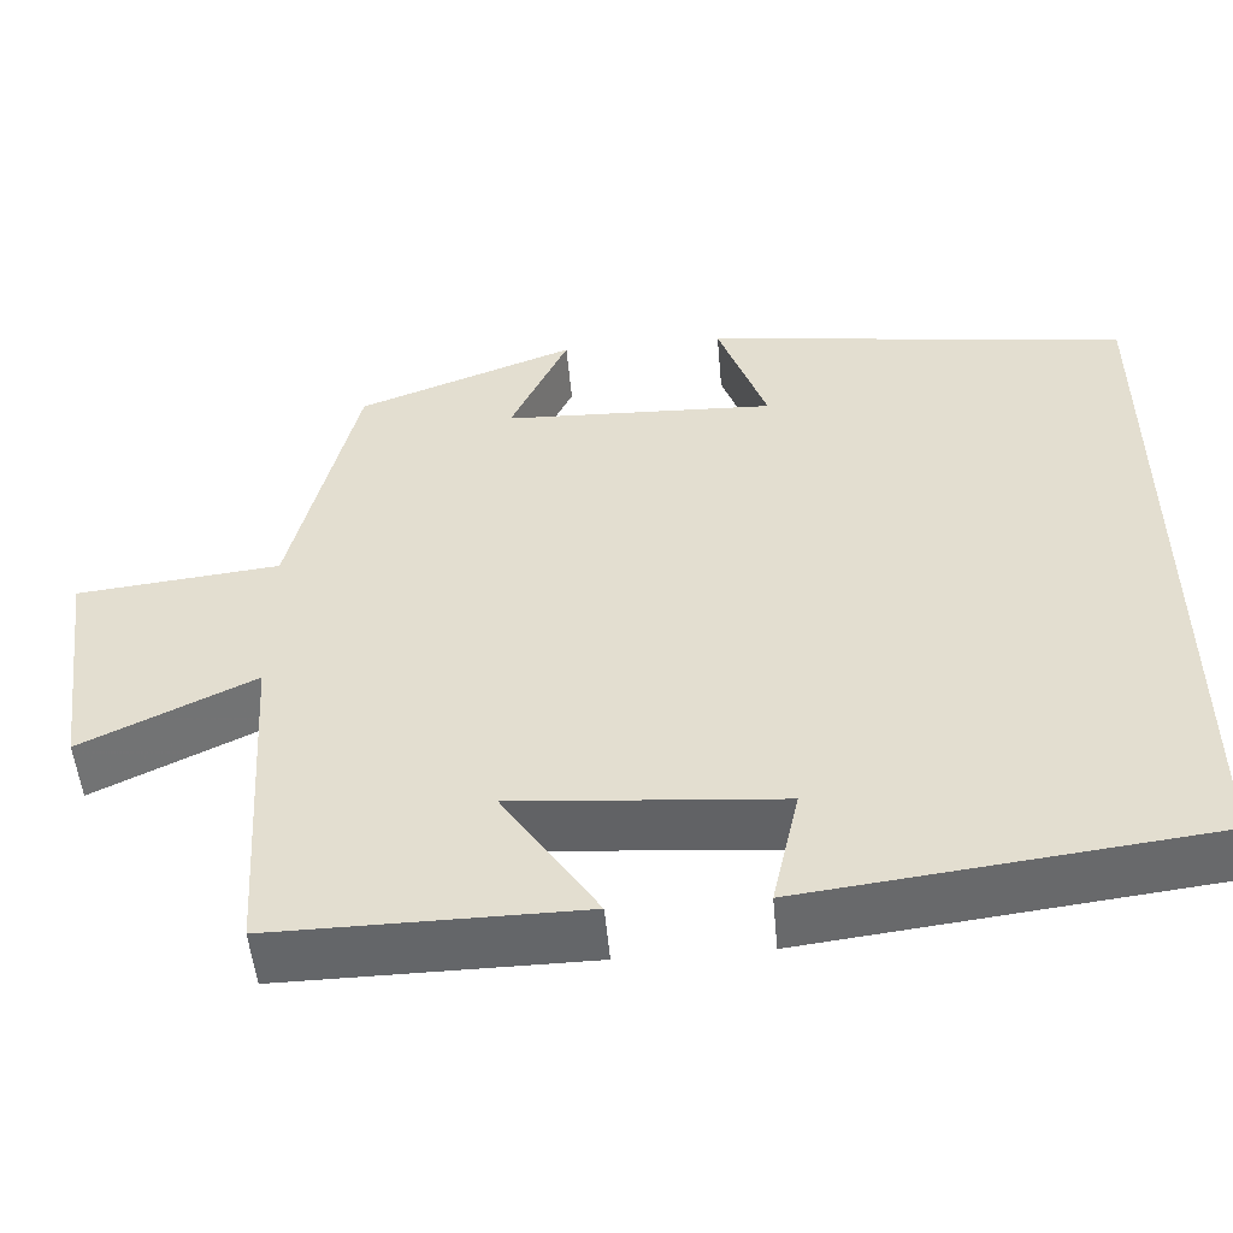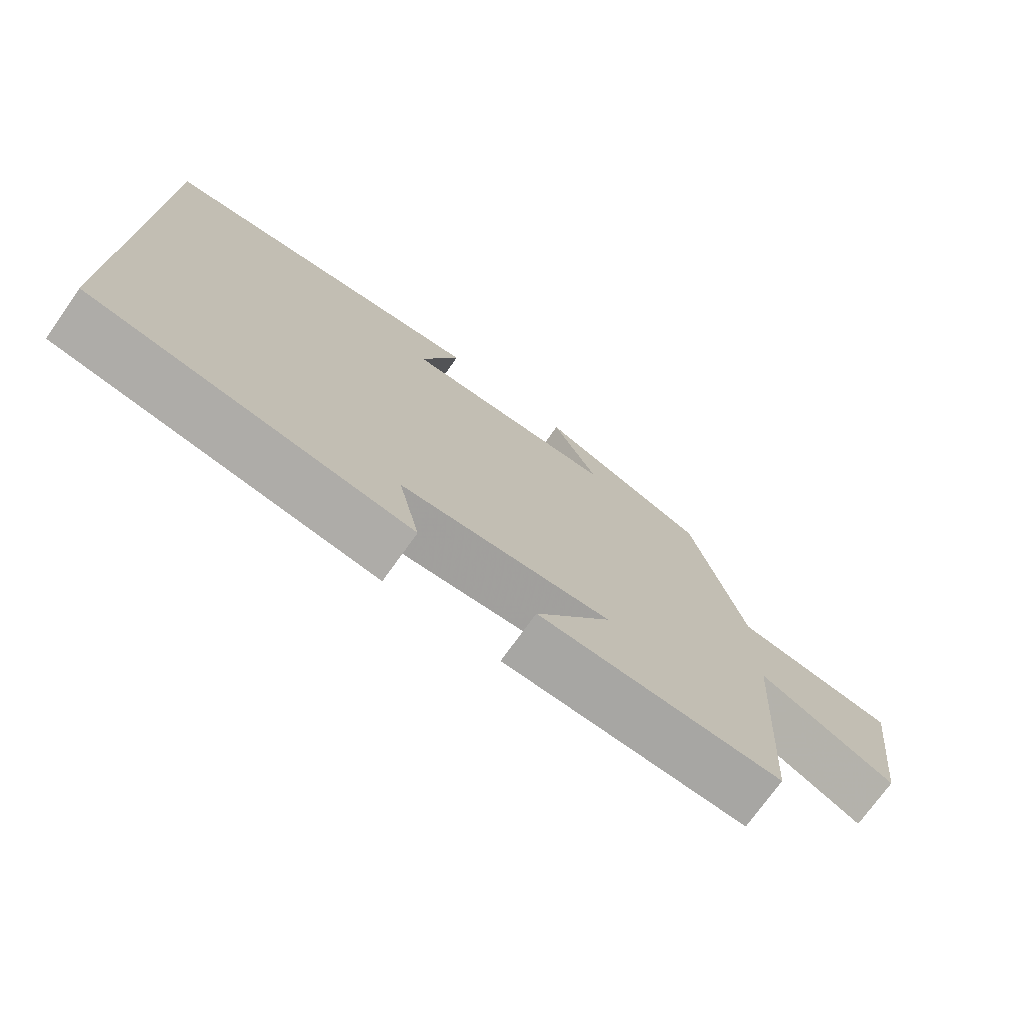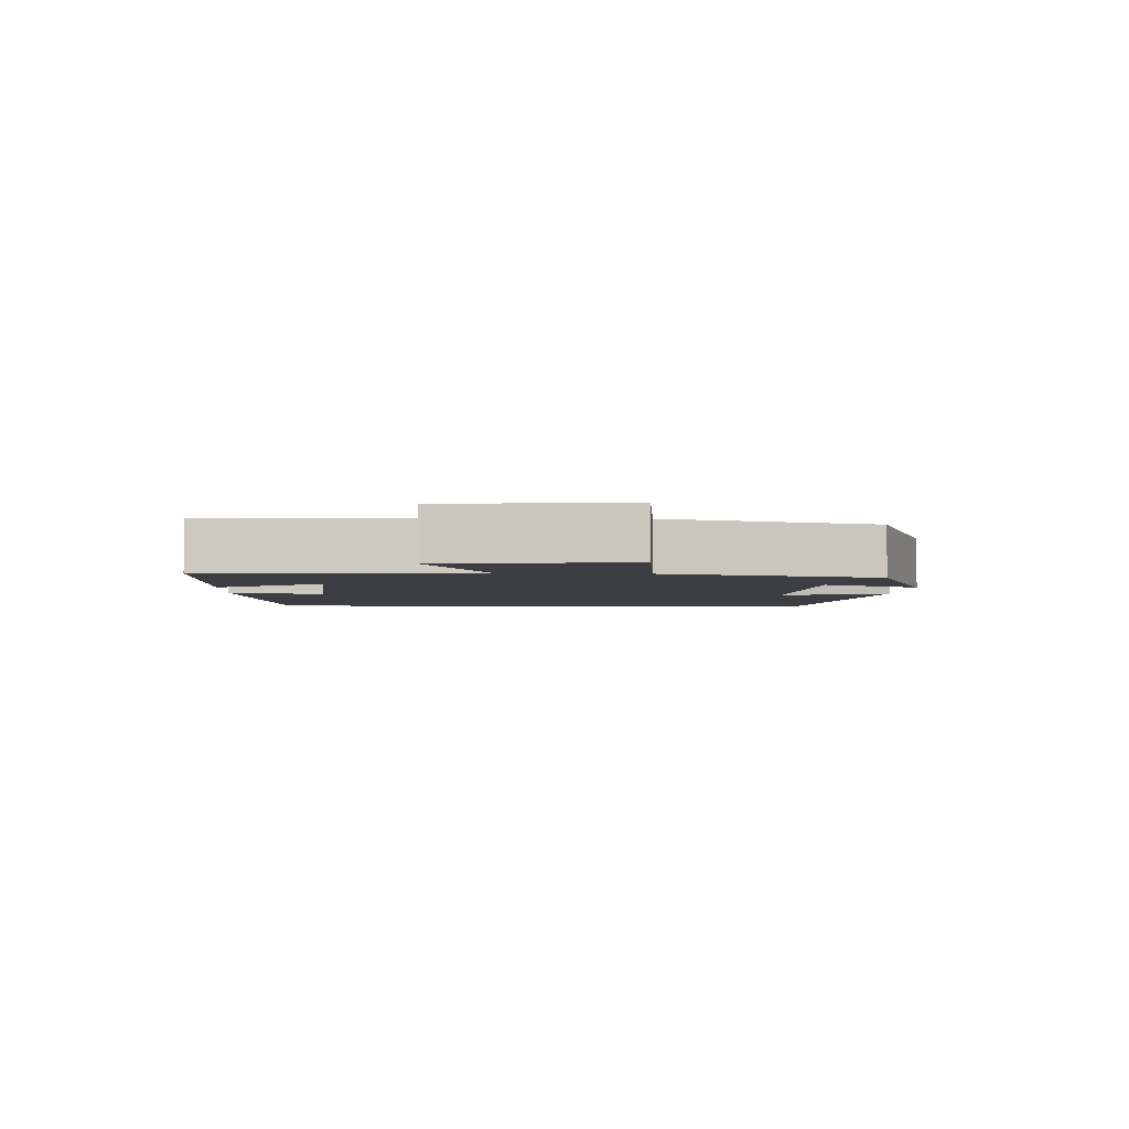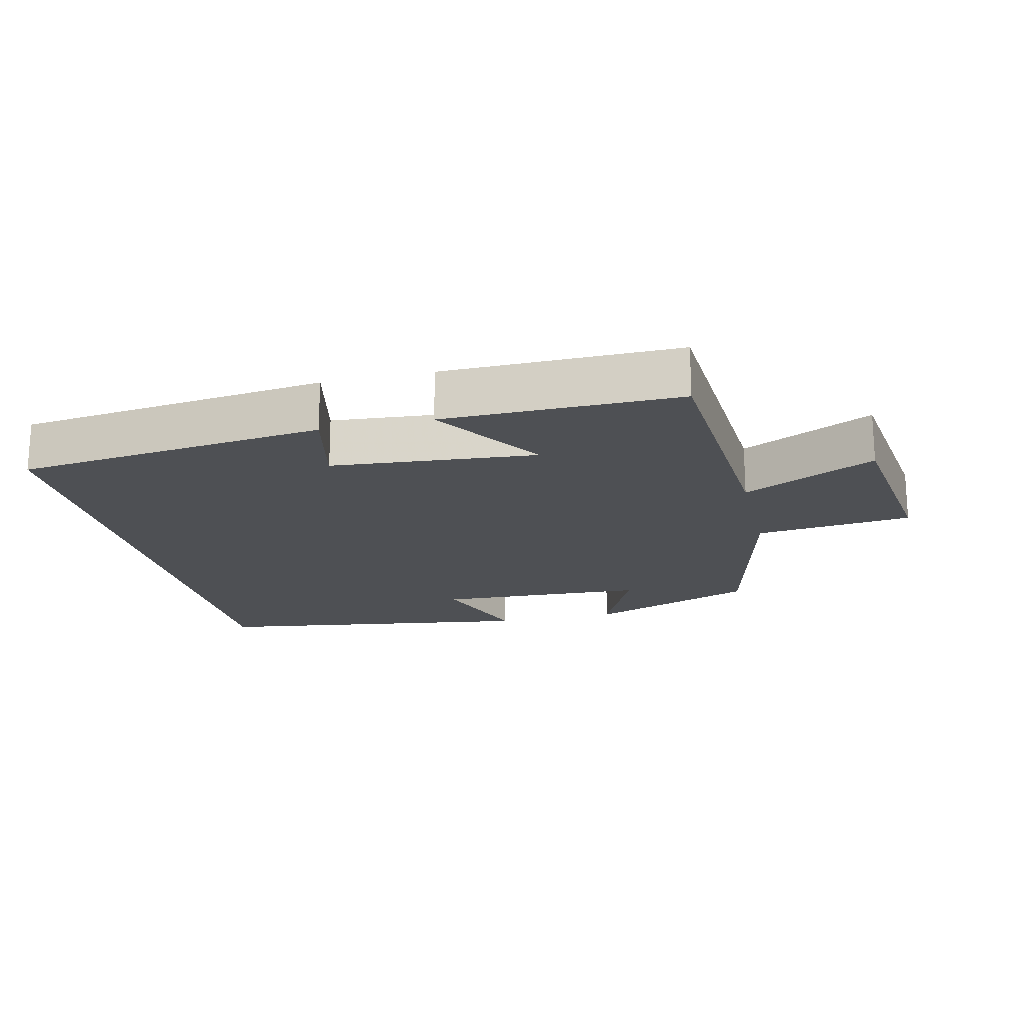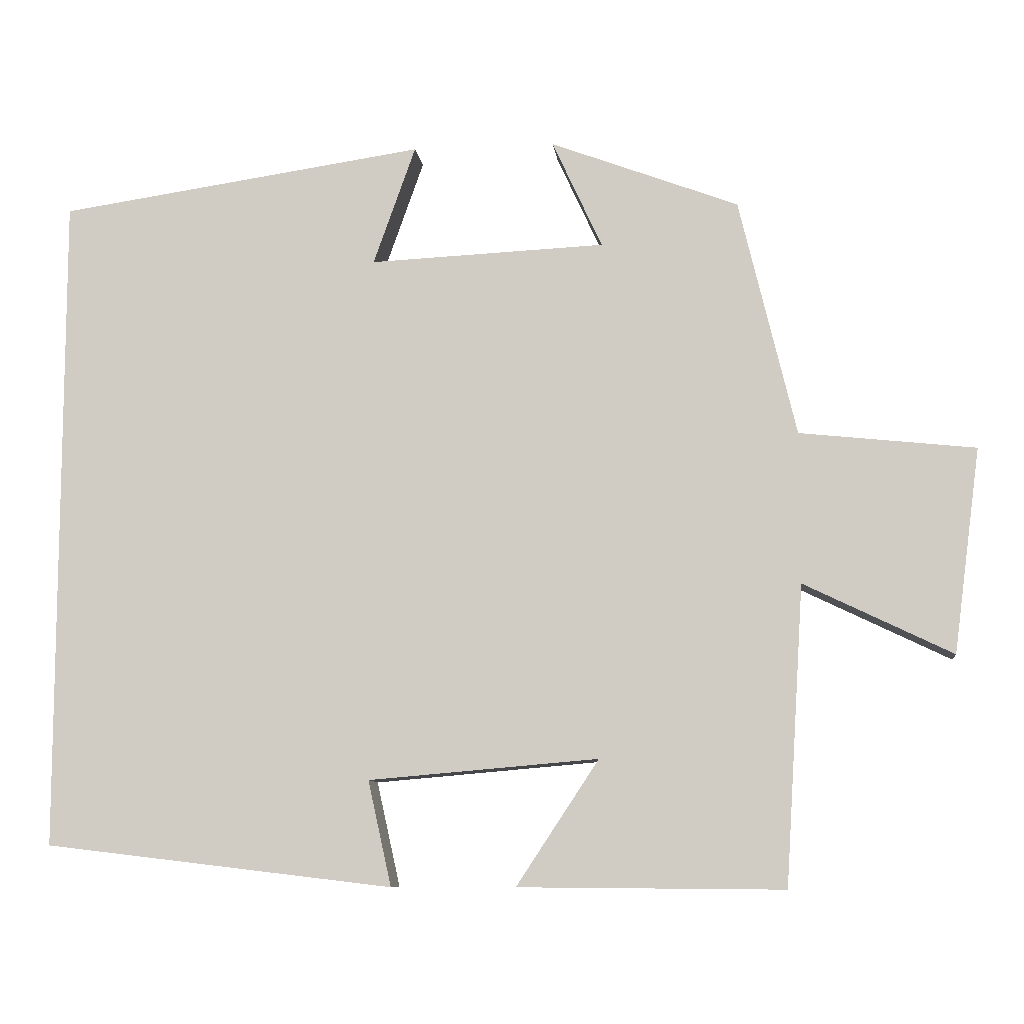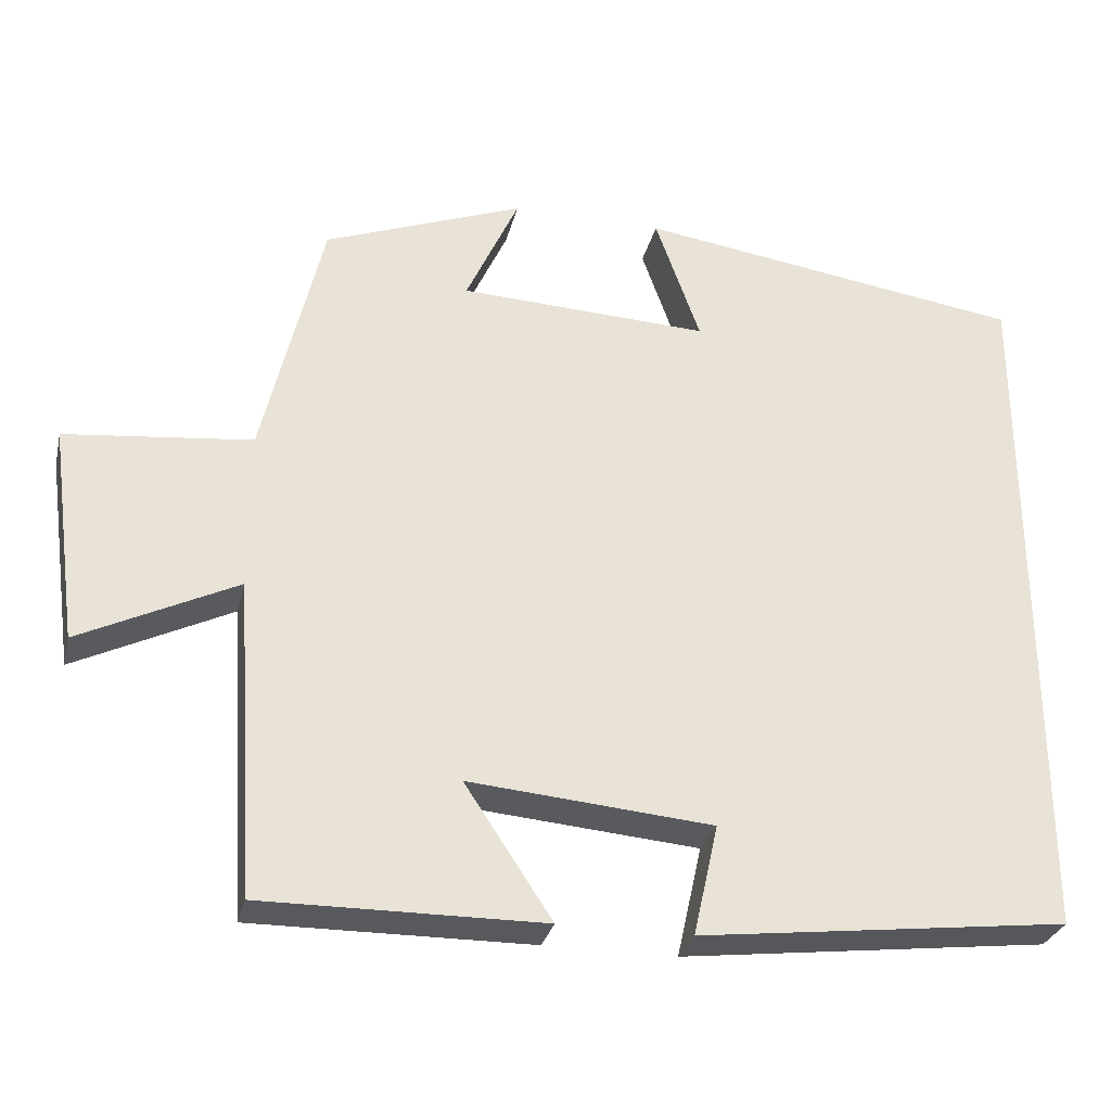
<metadata>
{"format":"obj","ext":"obj","renderer":"f3d","projection":"perspective","resolution":1024,"background":"white","views":[{"elev":-51.6,"azim":5.1,"up":"+Z"},{"elev":-74.0,"azim":144.5,"up":"+Z"},{"elev":-3.5,"azim":-93.0,"up":"+Y"},{"elev":-18.9,"azim":-166.8,"up":"+Y"},{"elev":-9.3,"azim":-173.3,"up":"+Z"},{"elev":-29.6,"azim":-13.2,"up":"+Z"}]}
</metadata>
<code>
v 0.5 0.07 0.429
v 0.5 0.07 -0.445
v 0.039 0.07 -0.5
v 0.07 0.07 -0.361
v -0.234 0.07 -0.335
v -0.125 0.07 -0.5
v -0.475 0.07 -0.503
v -0.5 0.07 -0.109
v -0.696 0.07 -0.204
v -0.732 0.07 0.066
v -0.5 0.07 0.091
v -0.425 0.07 0.406
v -0.176 0.07 0.5
v -0.242 0.07 0.356
v 0.07 0.07 0.342
v 0.014 0.07 0.5
v 0.5 0 0.429
v 0.5 0 -0.445
v 0.039 0 -0.5
v 0.07 0 -0.361
v -0.234 0 -0.335
v -0.125 0 -0.5
v -0.475 0 -0.503
v -0.5 0 -0.109
v -0.696 0 -0.204
v -0.732 0 0.066
v -0.5 0 0.091
v -0.425 0 0.406
v -0.176 0 0.5
v -0.242 0 0.356
v 0.07 0 0.342
v 0.014 0 0.5
f 15 16 1 2
f 14 15 2
f 11 12 13 14
f 11 14 2
f 8 9 10 11
f 5 6 7 8
f 4 5 8 11
f 2 3 4
f 2 4 11
f 18 17 32 31
f 18 31 30
f 30 29 28 27
f 18 30 27
f 27 26 25 24
f 24 23 22 21
f 27 24 21 20
f 20 19 18
f 27 20 18
f 1 17 18 2
f 2 18 19 3
f 3 19 20 4
f 4 20 21 5
f 5 21 22 6
f 6 22 23 7
f 7 23 24 8
f 8 24 25 9
f 9 25 26 10
f 10 26 27 11
f 11 27 28 12
f 12 28 29 13
f 13 29 30 14
f 14 30 31 15
f 15 31 32 16
f 16 32 17 1

</code>
